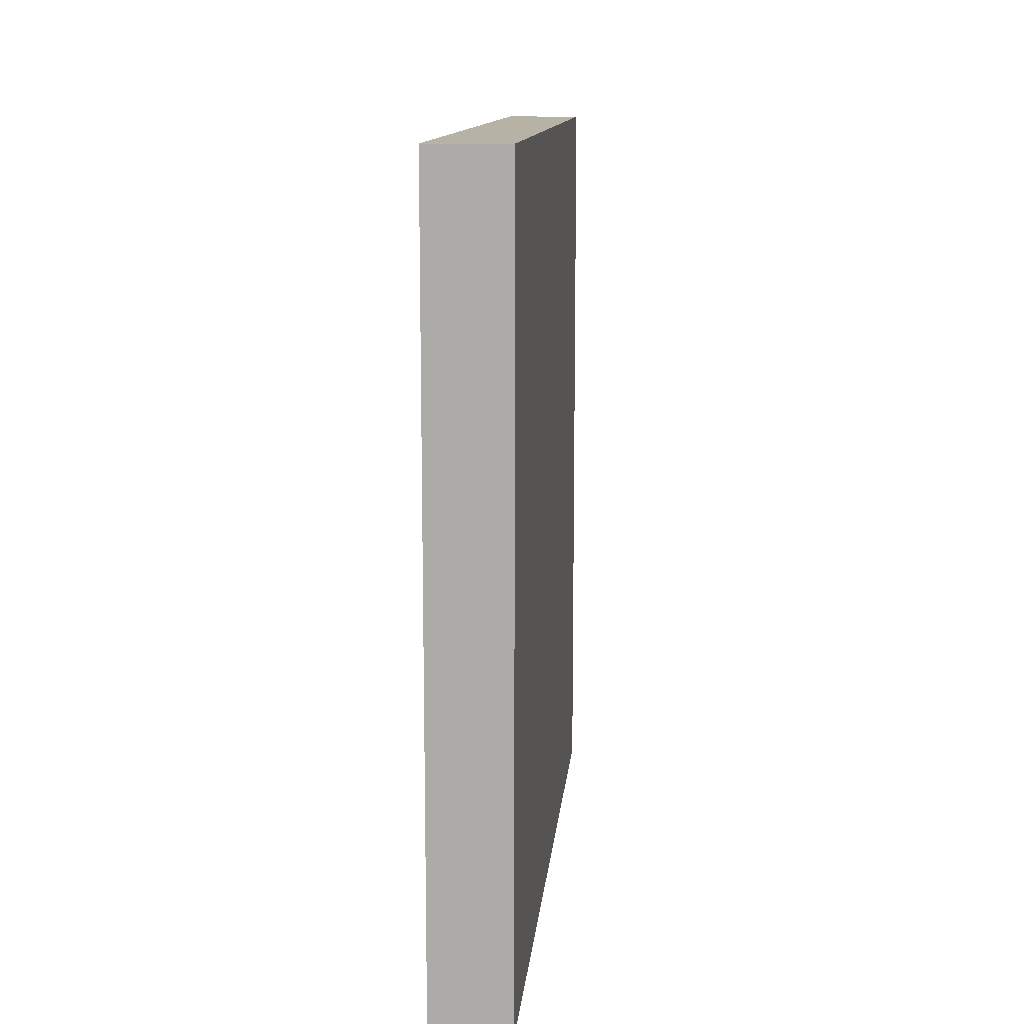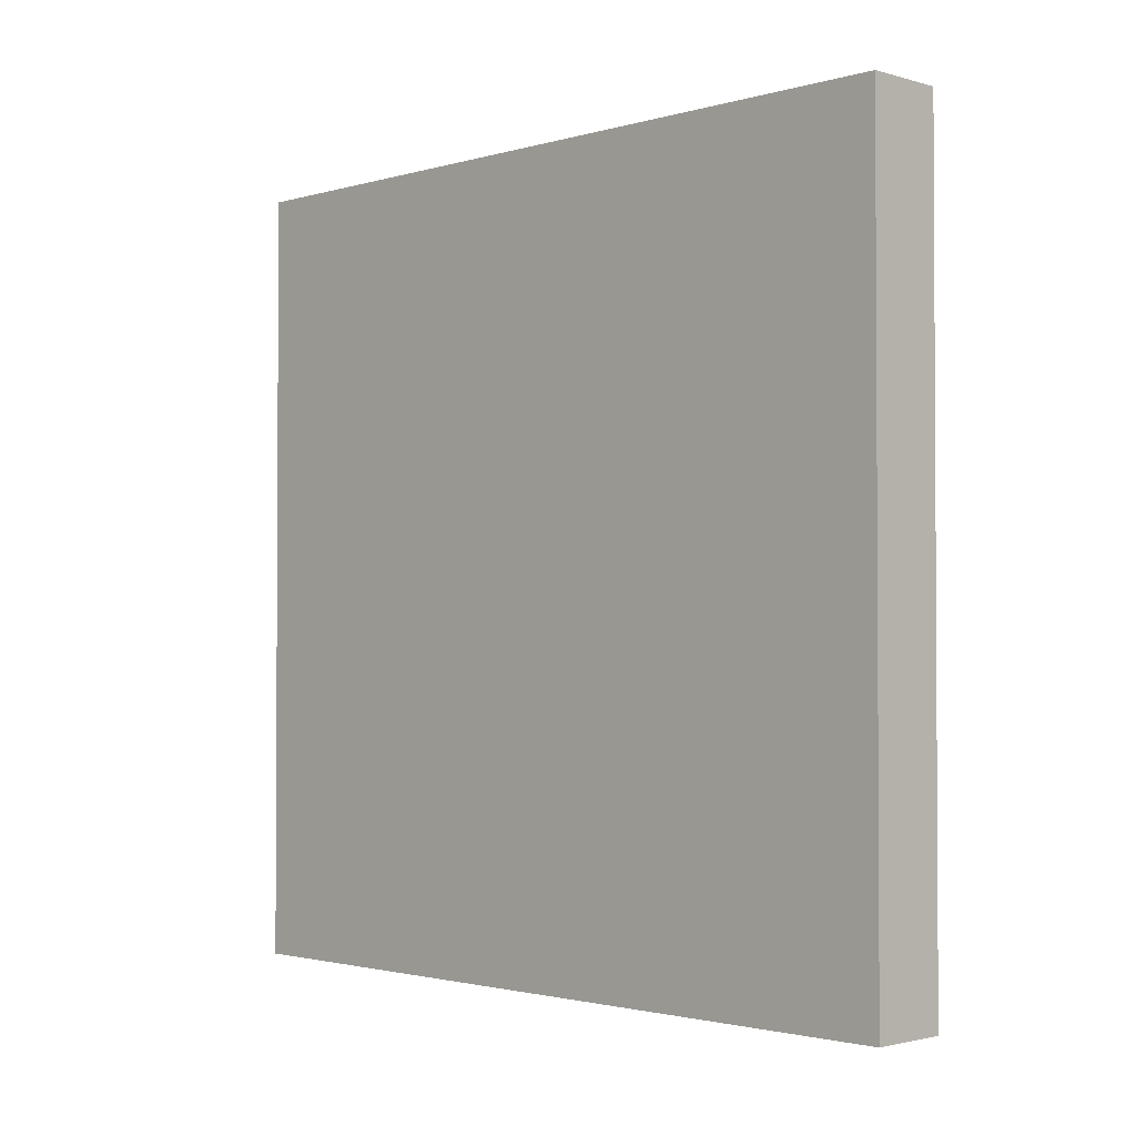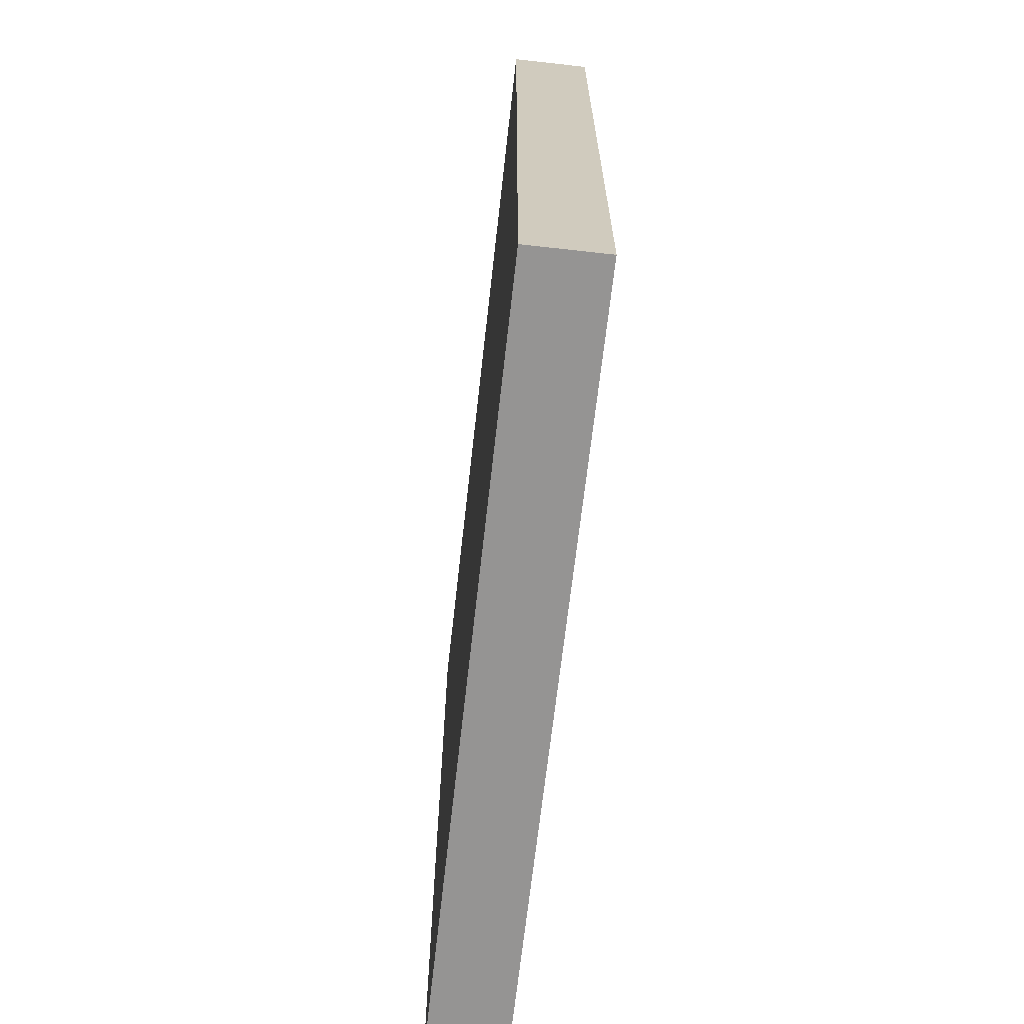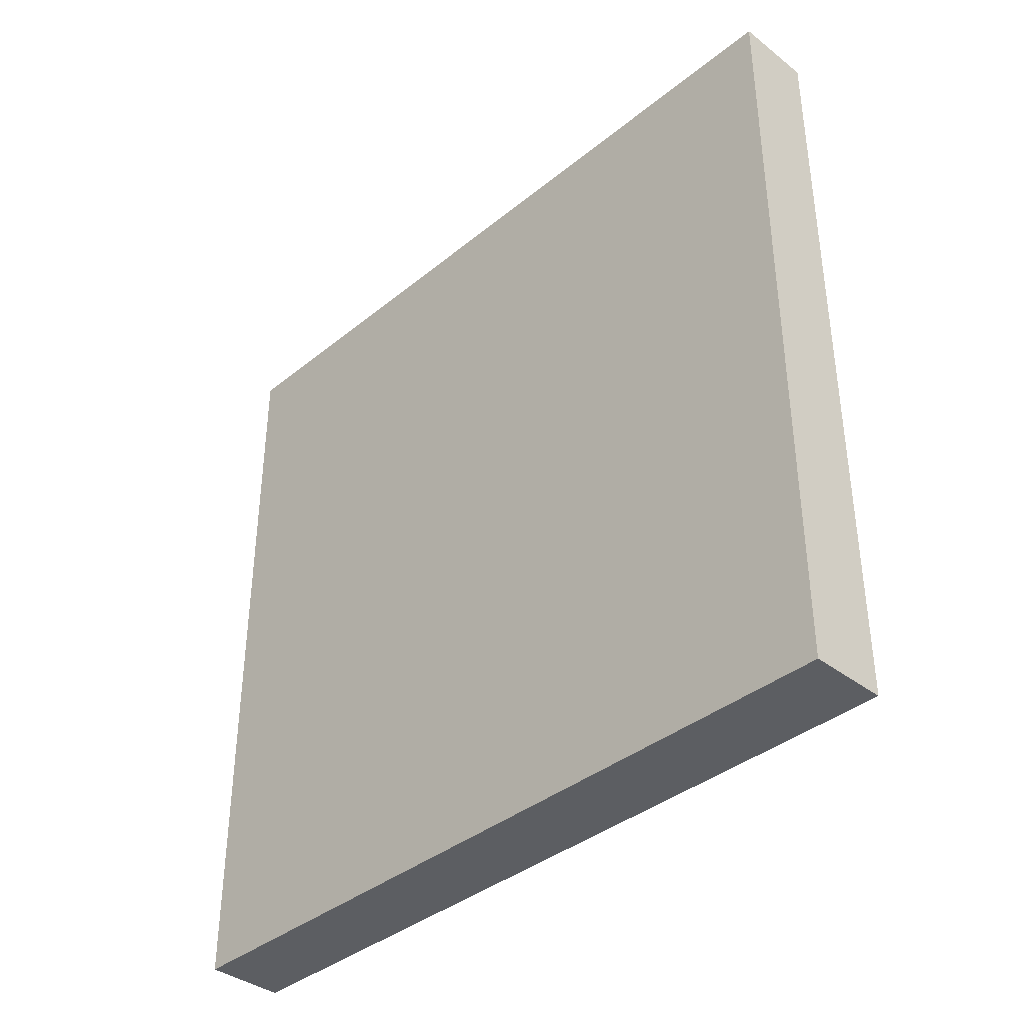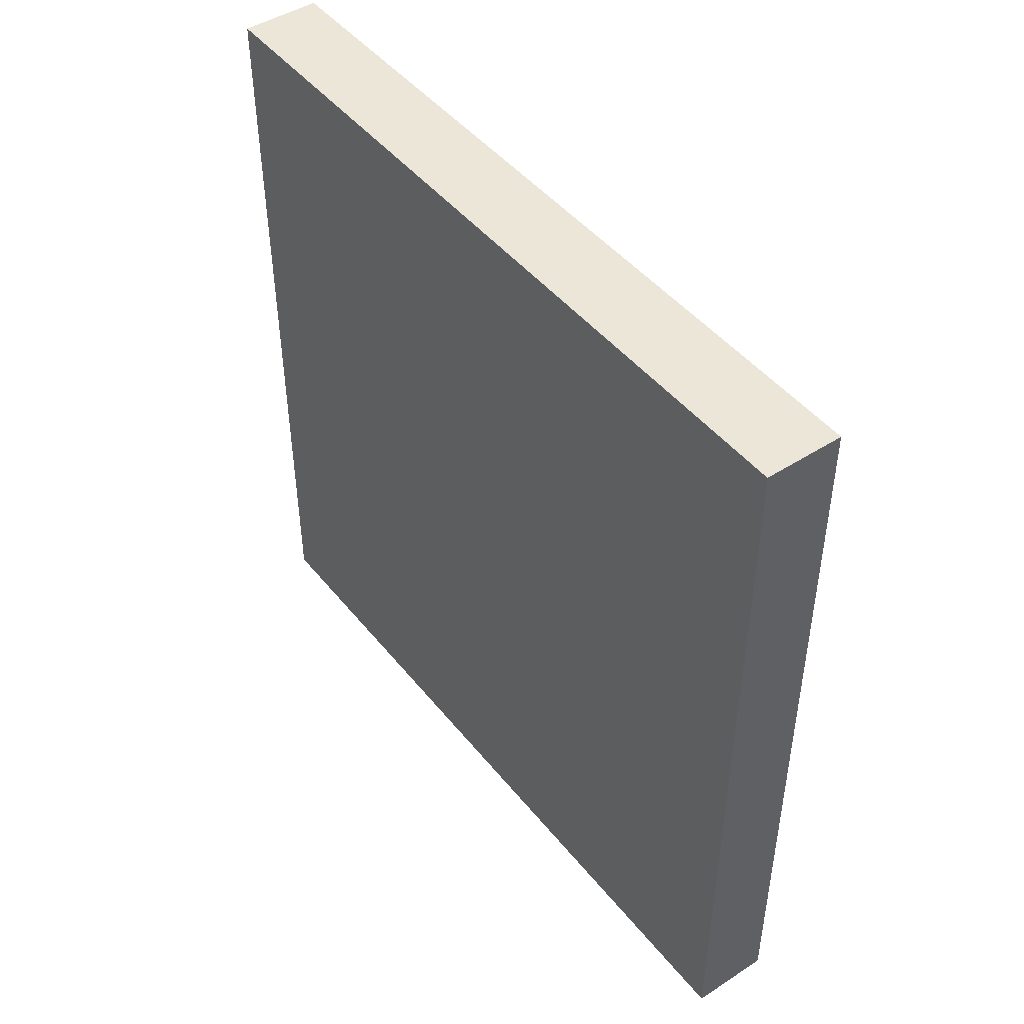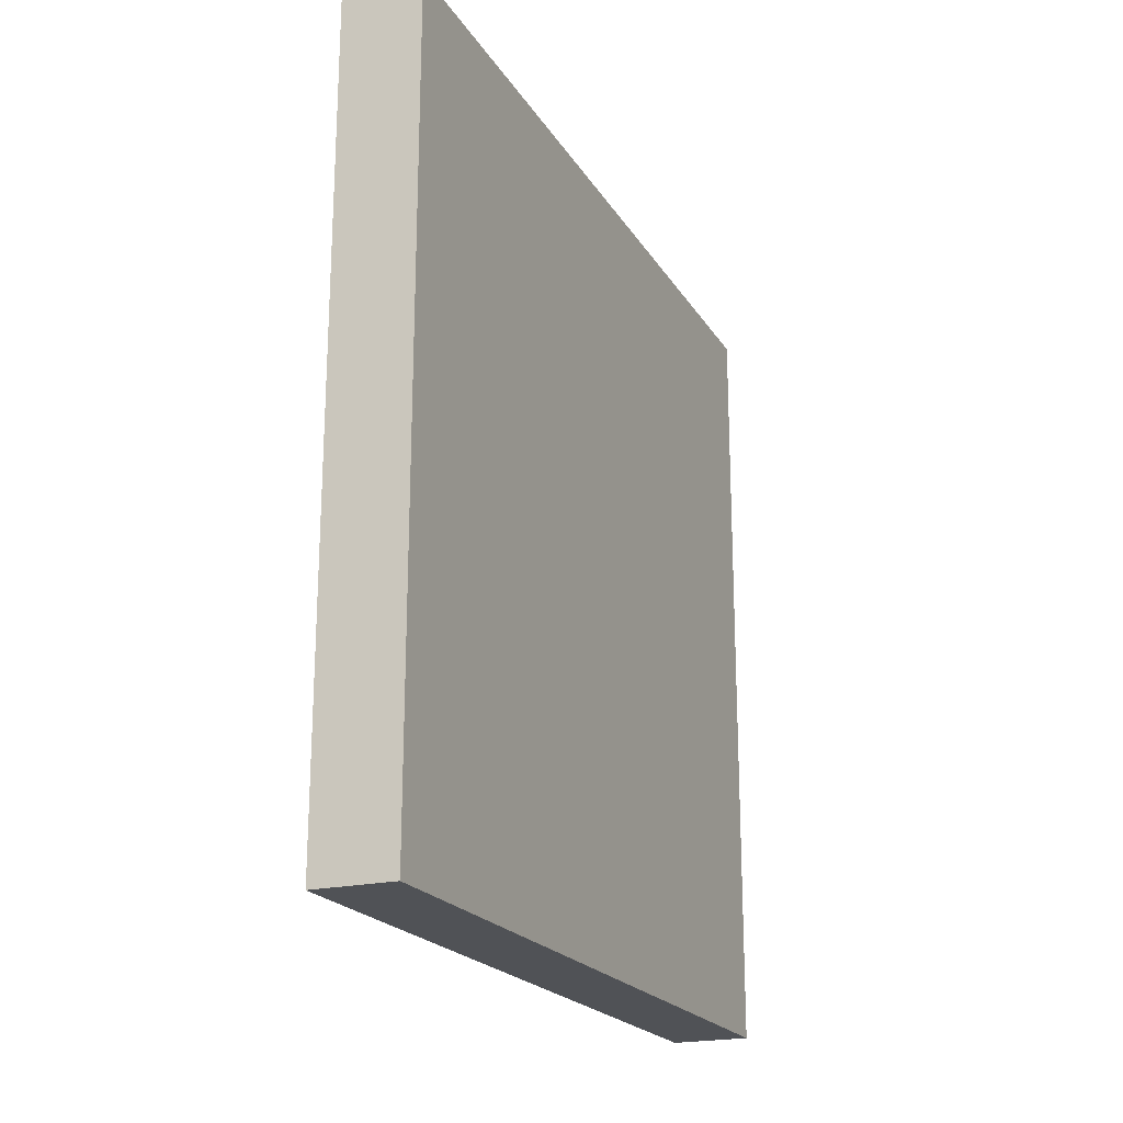
<metadata>
{"format":"obj","ext":"obj","renderer":"f3d","projection":"perspective","resolution":1024,"background":"white","views":[{"elev":12.4,"azim":5.4,"up":"+Z"},{"elev":-1.9,"azim":135.3,"up":"+Y"},{"elev":-67.2,"azim":-6.4,"up":"+Y"},{"elev":-38.2,"azim":135.7,"up":"+Y"},{"elev":46.2,"azim":-36.4,"up":"+Y"},{"elev":-20.8,"azim":-156.9,"up":"+Z"}]}
</metadata>
<code>
o Cube
v 0.1 -1 -1
v 0.1 -1 1
v -0.1 -1 1
v -0.1 -1 -1
v 0.1 1 -1
v 0.1 1 1
v -0.1 1 1
v -0.1 1 -1
f 1 2 3 4
f 5 8 7 6
f 1 5 6 2
f 2 6 7 3
f 3 7 8 4
f 5 1 4 8

</code>
